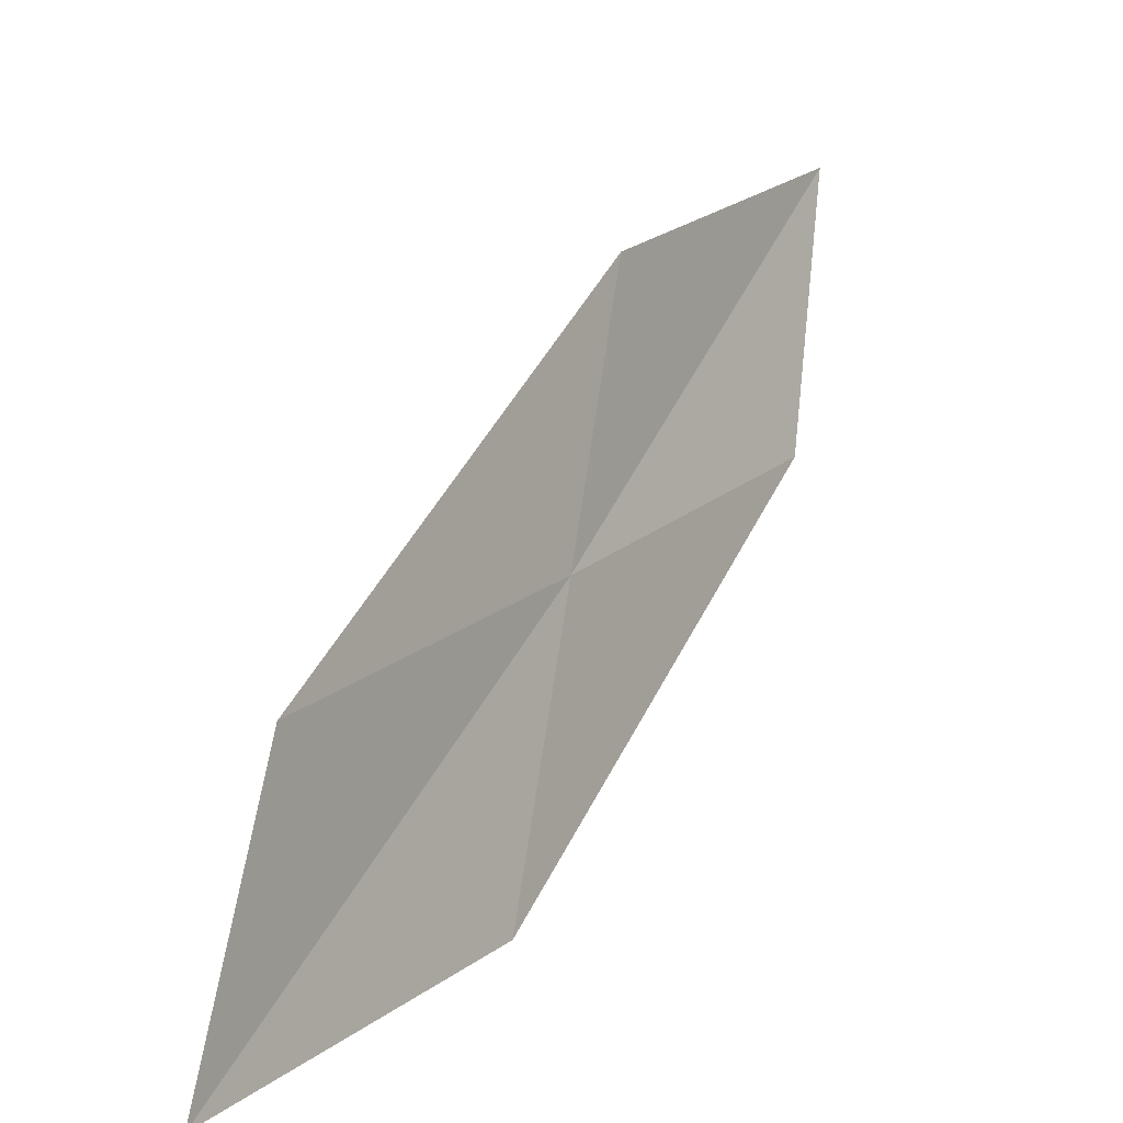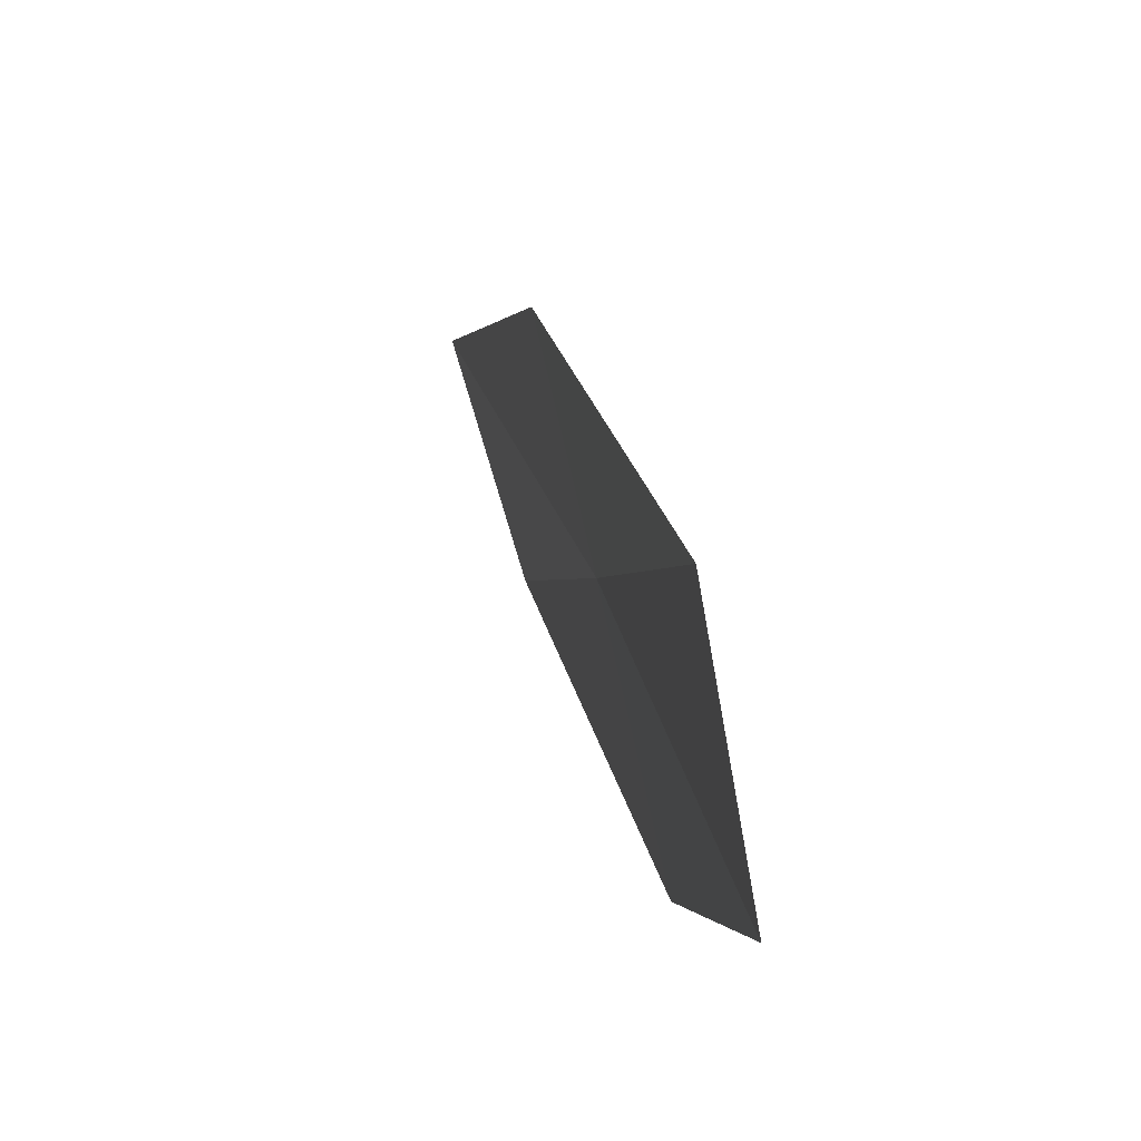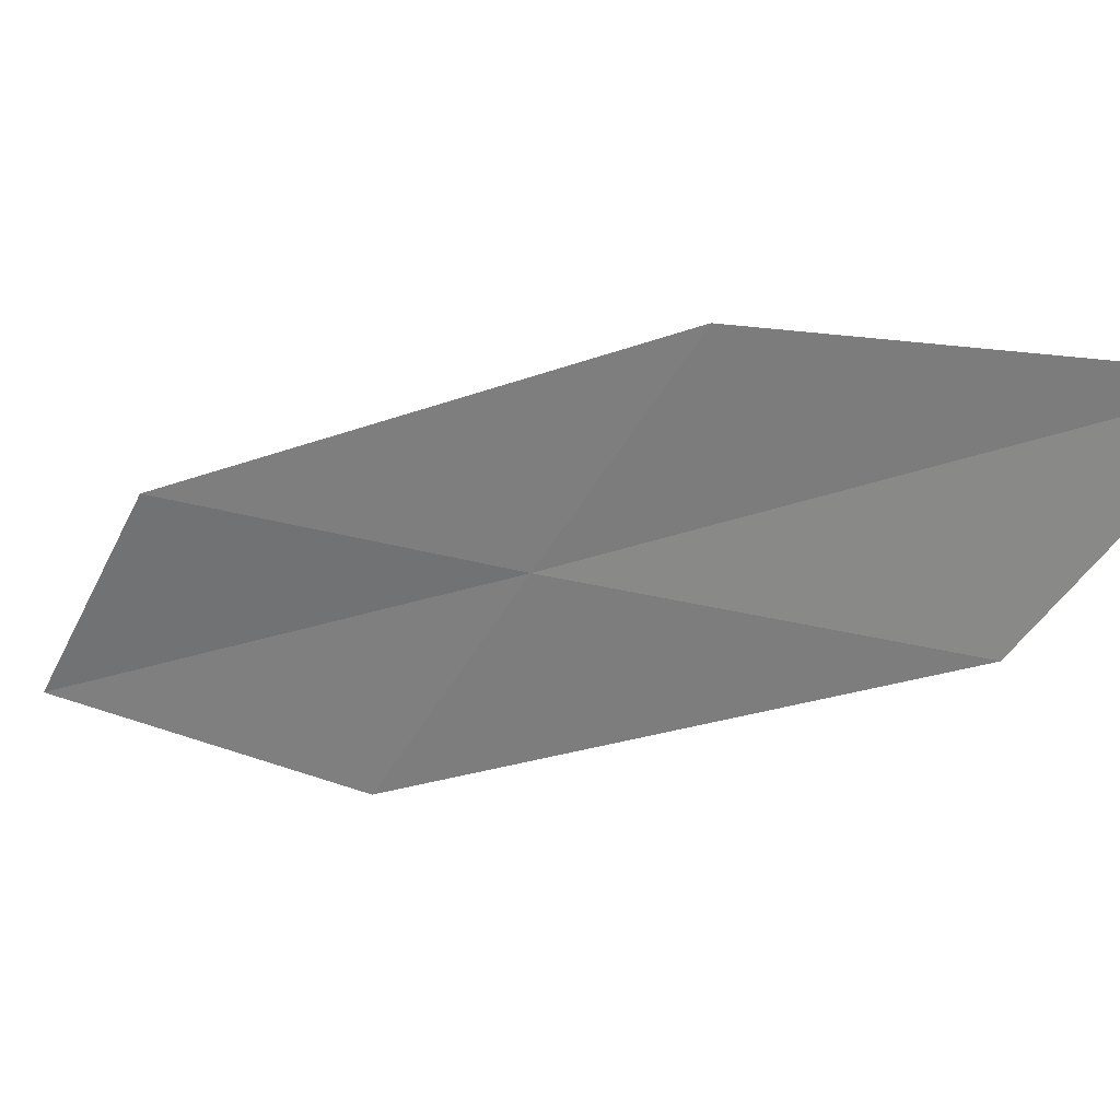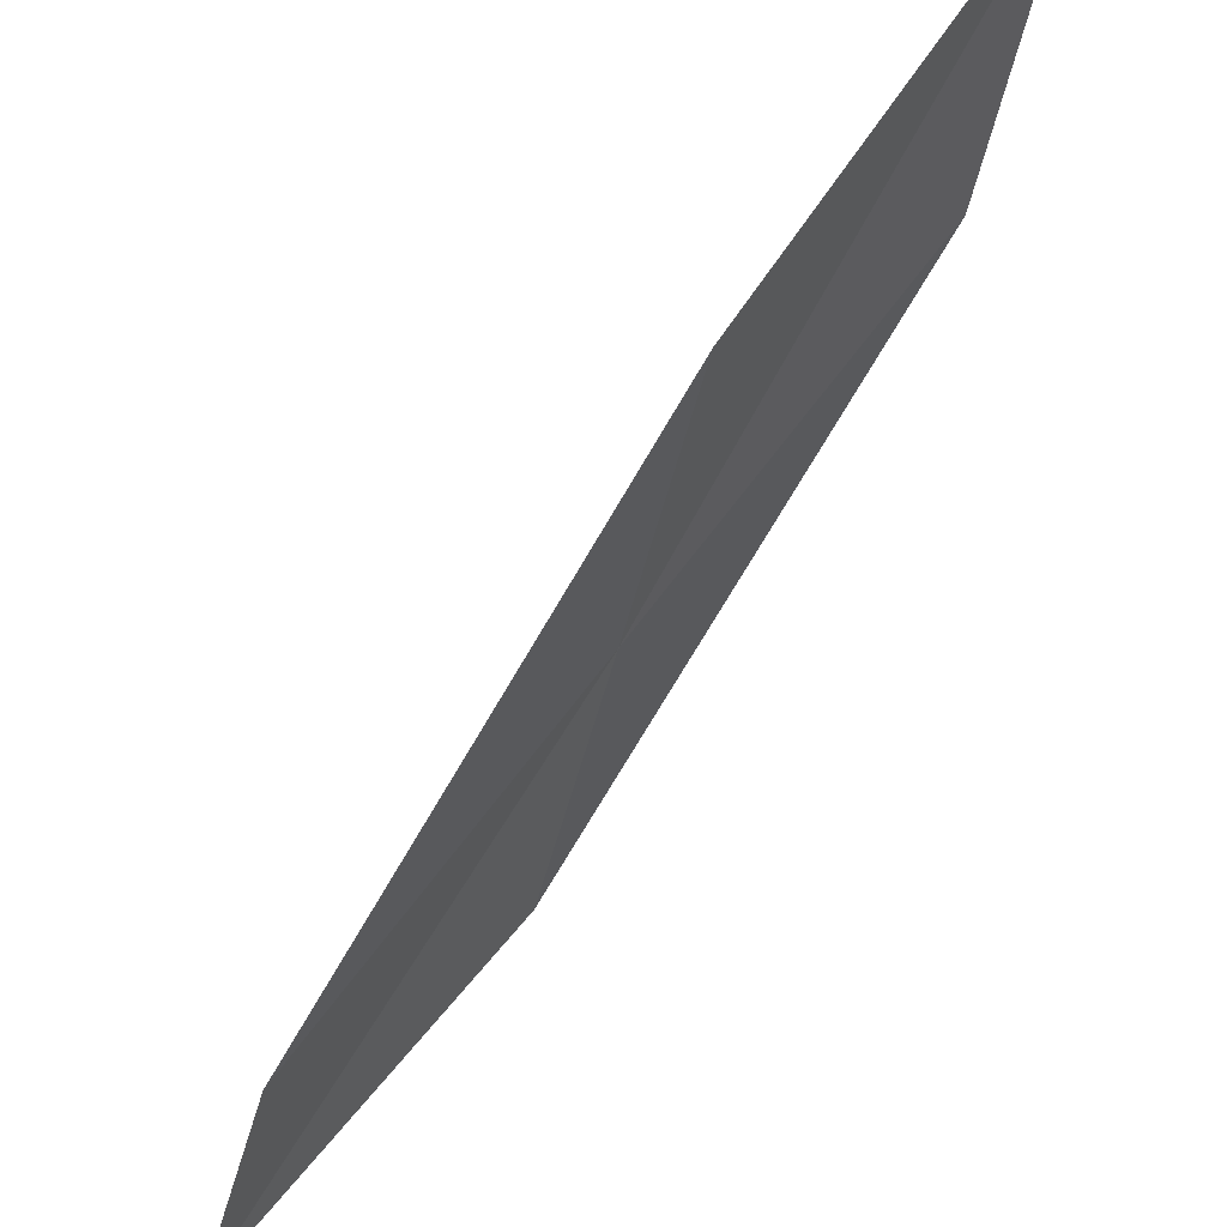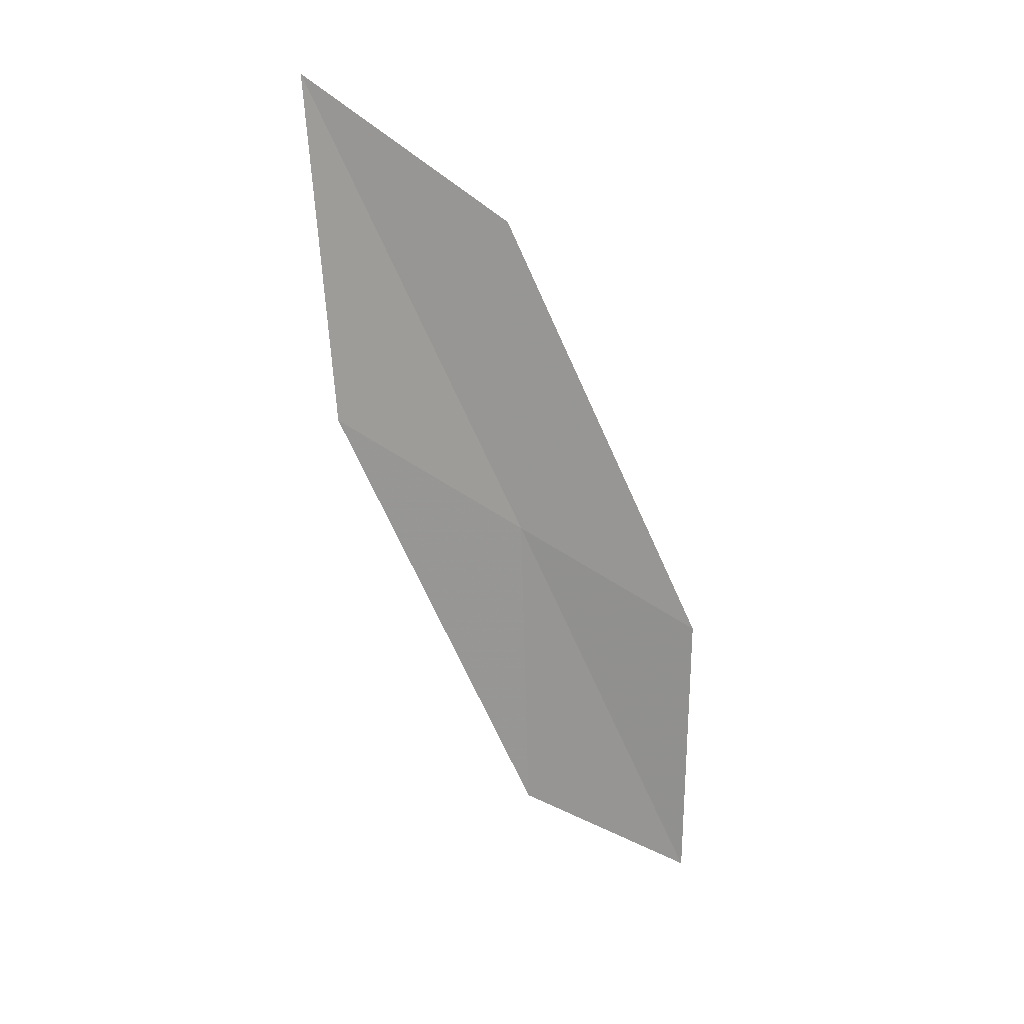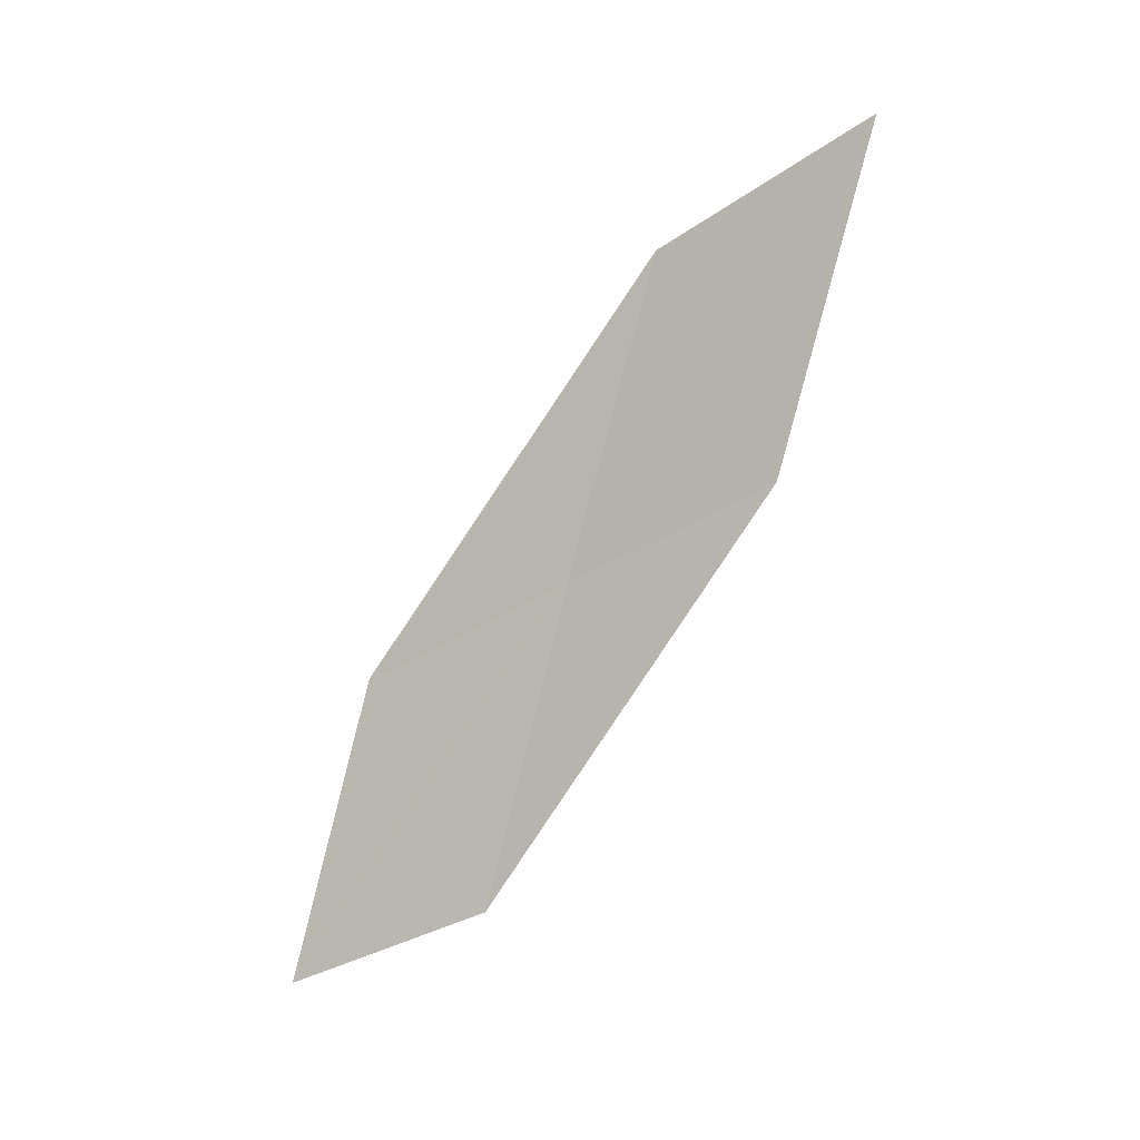
<metadata>
{"format":"obj","ext":"obj","renderer":"f3d","projection":"perspective","resolution":1024,"background":"white","views":[{"elev":6.3,"azim":-167.9,"up":"+Y"},{"elev":-9.9,"azim":153.6,"up":"+Y"},{"elev":33.0,"azim":-75.3,"up":"+Y"},{"elev":71.0,"azim":-158.6,"up":"+Y"},{"elev":3.1,"azim":-111.1,"up":"+Z"},{"elev":15.0,"azim":110.7,"up":"+Z"}]}
</metadata>
<code>
v -22.65 20.46 15.2
v -23.13 20.72 16.71
v -23.13 21.74 17.35
v -22.69 21.45 15.75
v -22.17 20.23 13.7
v -22.59 19.45 14.63
v -22.07 19.25 13.21
f 1 3 2
f 1 4 3
f 1 5 4
f 1 6 7
f 1 7 5
f 1 2 6

</code>
